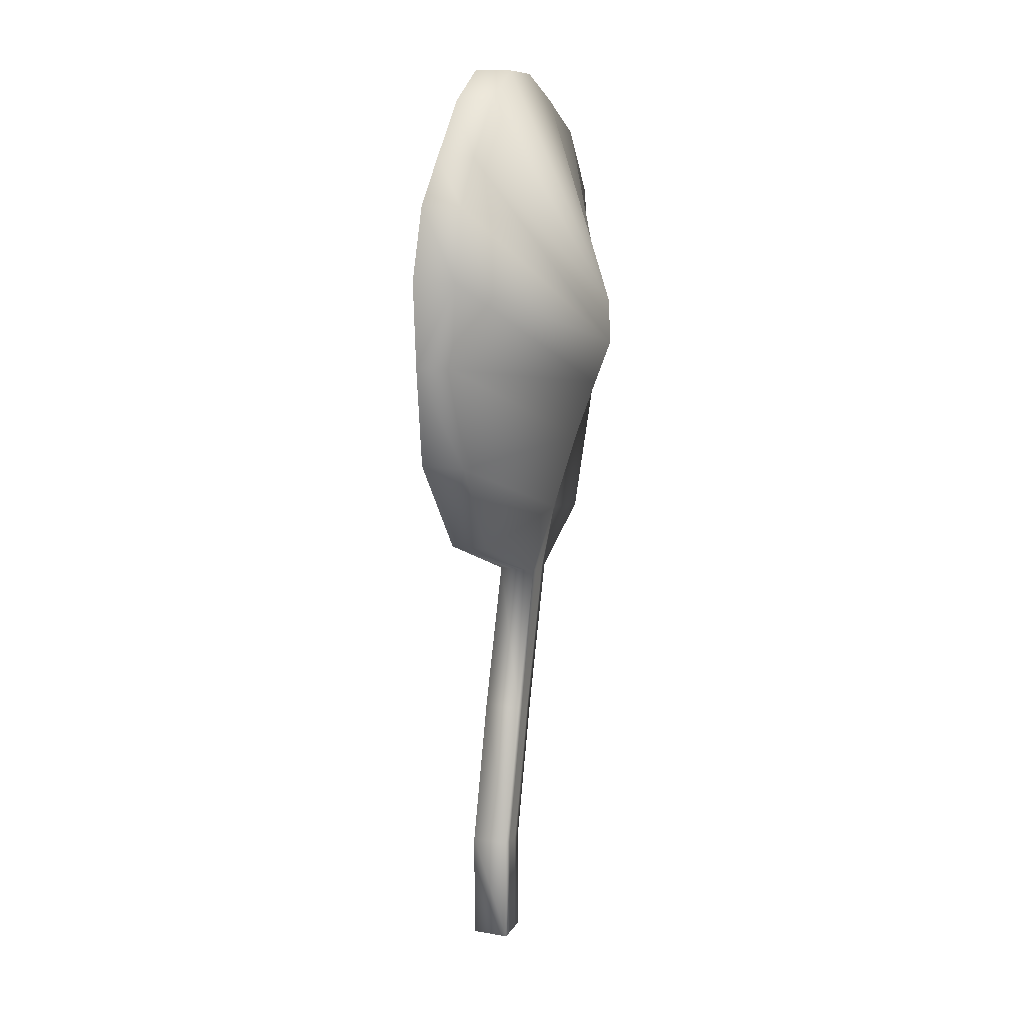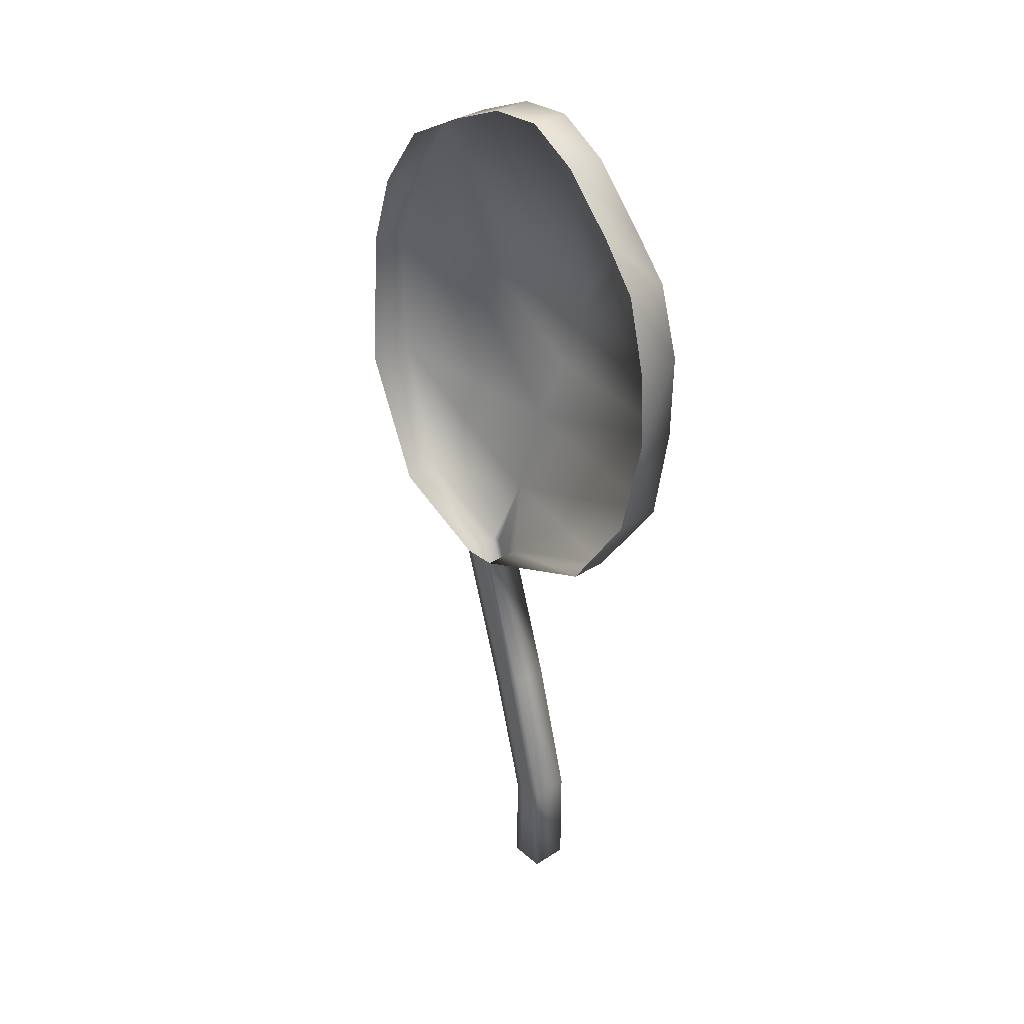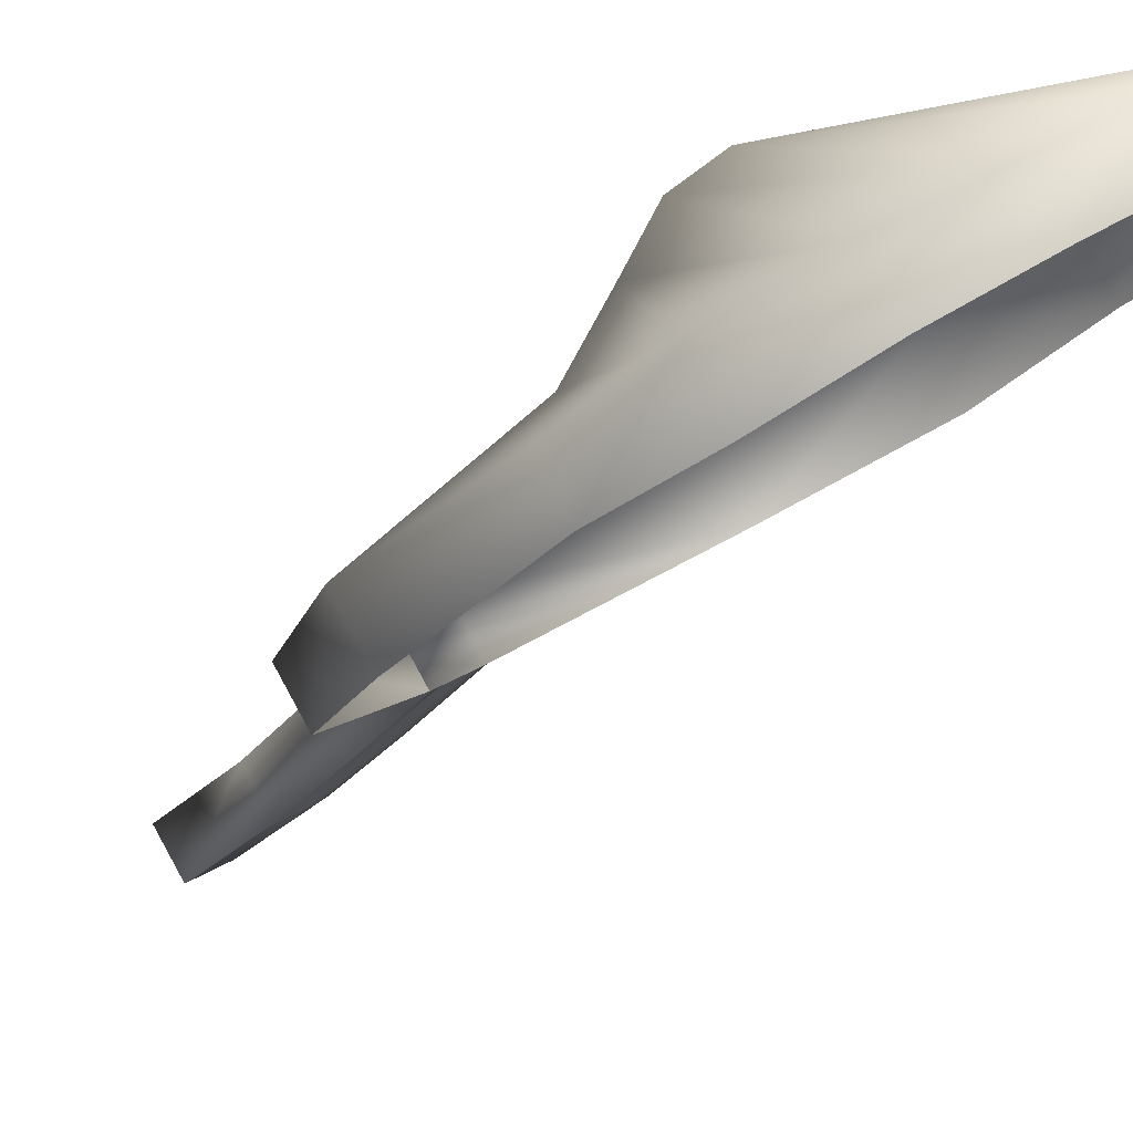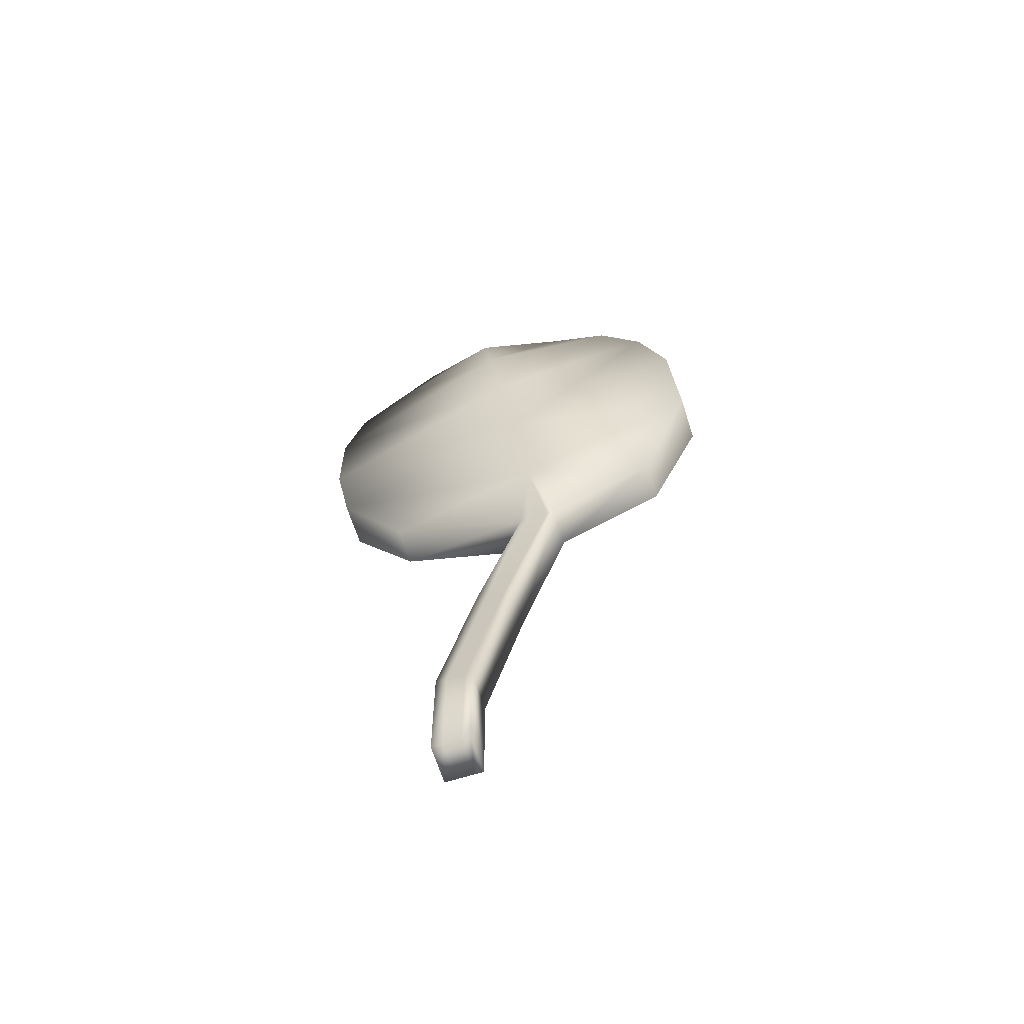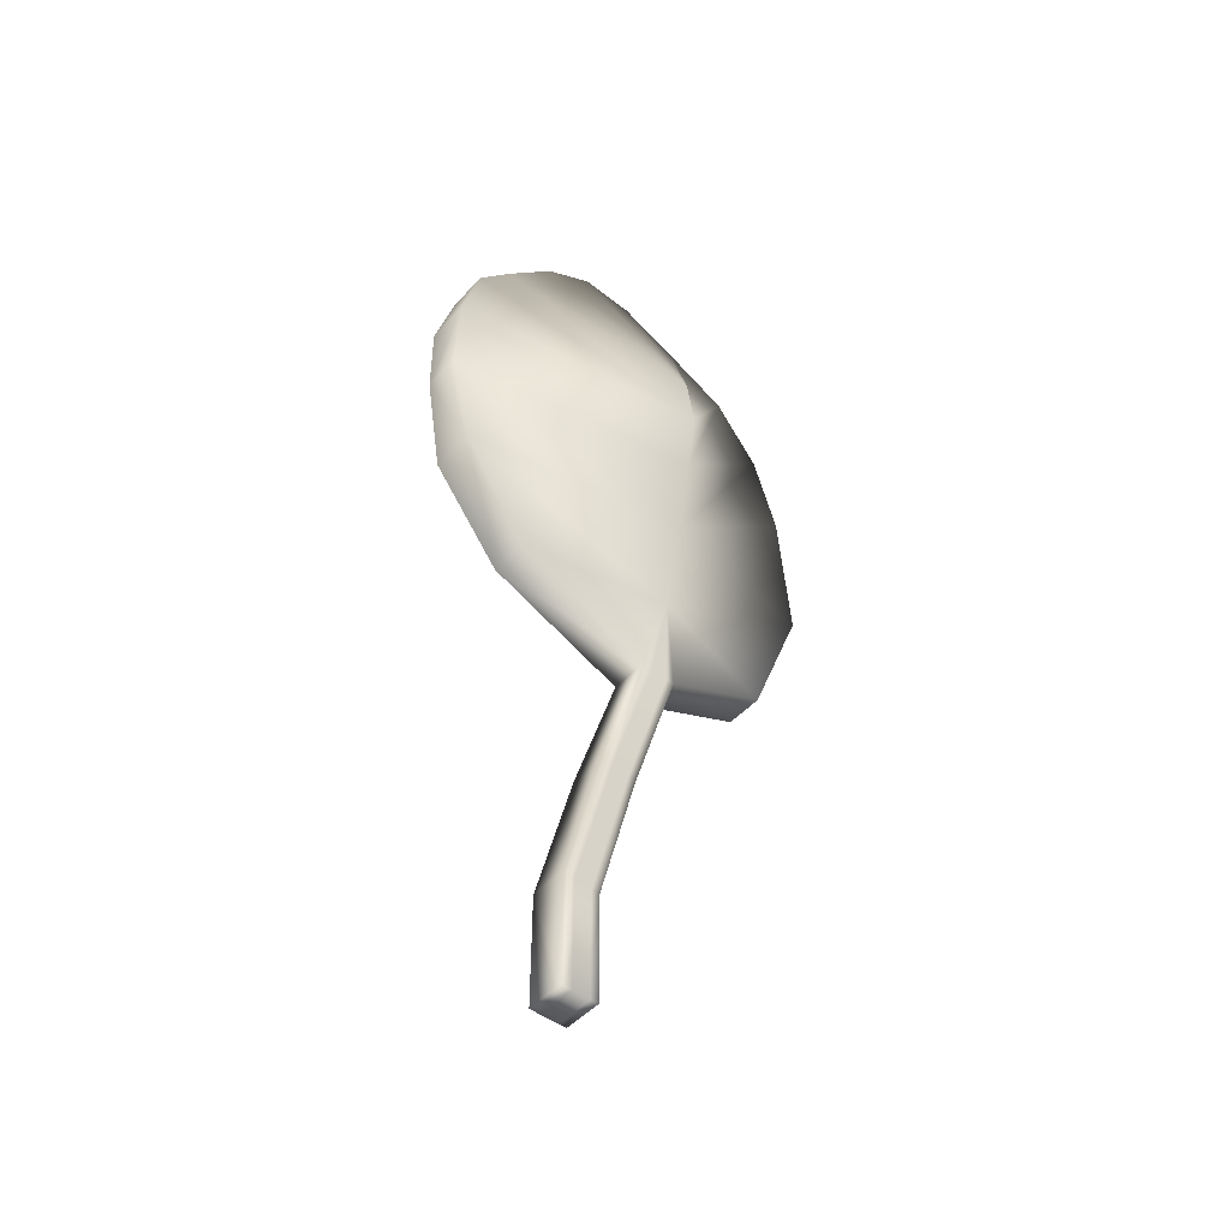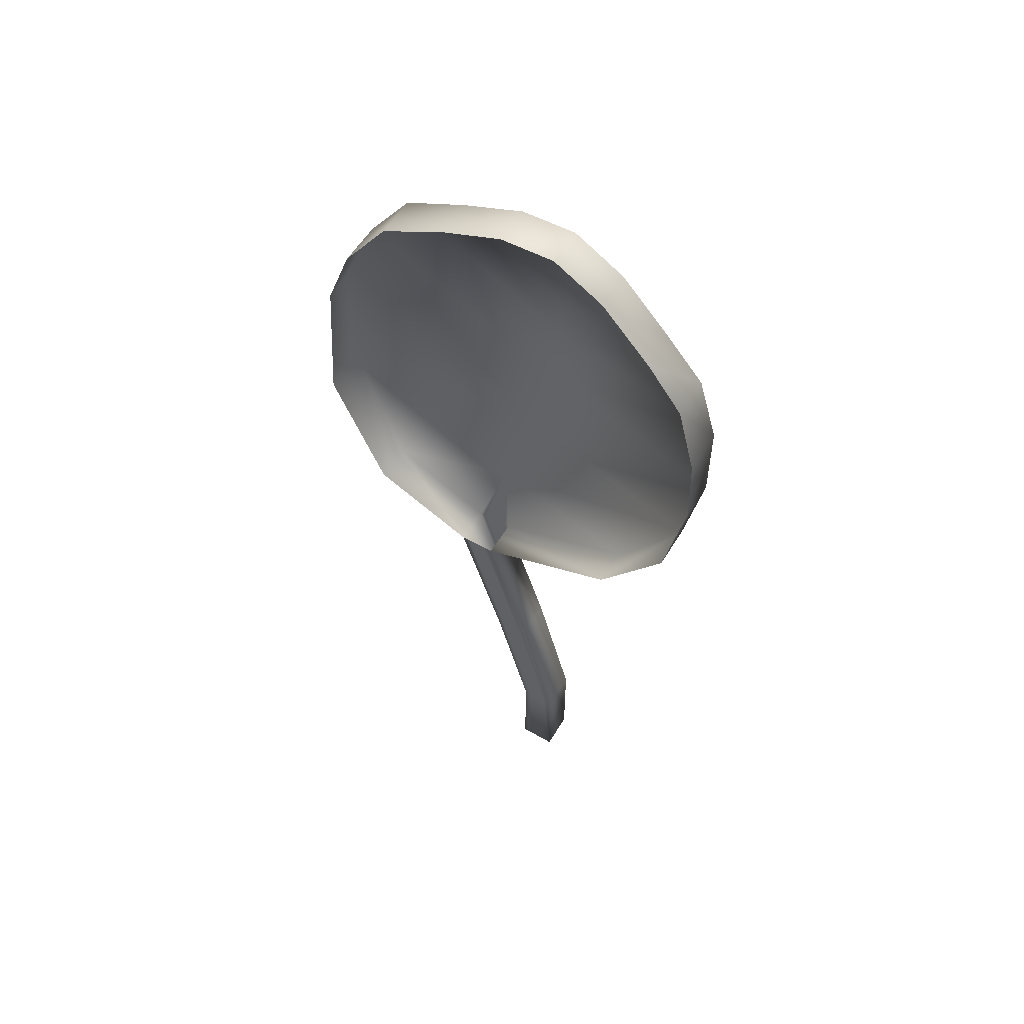
<metadata>
{"format":"obj","ext":"obj","renderer":"f3d","projection":"perspective","resolution":1024,"background":"white","views":[{"elev":13.2,"azim":-35.1,"up":"+Y"},{"elev":33.9,"azim":-97.2,"up":"+Y"},{"elev":-25.0,"azim":148.8,"up":"+Z"},{"elev":-64.6,"azim":51.5,"up":"+Y"},{"elev":-47.9,"azim":-5.9,"up":"+Y"},{"elev":57.2,"azim":-115.0,"up":"+Y"}]}
</metadata>
<code>
v -5.437 -0.02678 -3.537
v -5.486 -0.02678 -3.505
v -5.438 0.145 -3.537
v -5.486 0.154 -3.505
v -5.435 0.3891 -3.539
v -5.387 0.3775 -3.571
v -5.324 0.6232 -3.614
v -5.373 0.6255 -3.581
v -5.319 0.8749 -3.528
v -5.313 1.122 -3.447
v -5.561 0.719 -3.454
v -5.679 1.043 -3.375
v -5.602 1.367 -3.426
v -5.183 0.7002 -3.708
v -5.124 1.166 -3.748
v -5.312 1.453 -3.622
v -5.347 1.453 -3.673
v -5.158 1.166 -3.799
v -5.218 0.7002 -3.759
v -5.636 1.367 -3.478
v -5.714 1.043 -3.426
v -5.595 0.719 -3.505
v -5.407 0.6255 -3.632
v -5.359 0.6232 -3.665
v -5.421 0.3775 -3.622
v -5.469 0.3891 -3.59
v -5.52 0.154 -3.556
v -5.472 0.145 -3.588
v -5.521 -0.02678 -3.556
v -5.472 -0.02678 -3.588
v -5.337 0.7421 -3.568
v -5.65 0.878 -3.388
v -5.11 0.9225 -3.751
v -5.15 0.9225 -3.812
v -5.69 0.878 -3.448
v -5.31 0.9752 -3.486
v -5.674 1.179 -3.372
v -5.16 1.29 -3.718
v -5.2 1.29 -3.777
v -5.715 1.179 -3.431
v -5.303 1.049 -3.453
v -5.649 1.295 -3.391
v -5.223 1.396 -3.679
v -5.26 1.396 -3.734
v -5.687 1.295 -3.447
v -5.472 -0.02678 -3.514
v -5.472 0.1513 -3.514
v -5.421 0.3857 -3.549
v -5.359 0.6249 -3.59
v -5.535 1.454 -3.472
v -5.569 1.454 -3.523
v -5.506 -0.02678 -3.565
v -5.506 0.1513 -3.565
v -5.455 0.3857 -3.6
v -5.393 0.6249 -3.641
v -5.448 -0.02678 -3.53
v -5.448 0.147 -3.53
v -5.397 0.3801 -3.564
v -5.335 0.6237 -3.606
v -5.395 1.496 -3.566
v -5.429 1.496 -3.617
v -5.483 -0.02678 -3.581
v -5.483 0.147 -3.581
v -5.432 0.3801 -3.615
v -5.369 0.6237 -3.657
v -5.46 -0.02678 -3.522
v -5.46 0.1493 -3.522
v -5.409 0.383 -3.556
v -5.347 0.6243 -3.598
v -5.467 1.501 -3.517
v -5.502 1.501 -3.568
v -5.495 -0.02678 -3.573
v -5.495 0.1493 -3.573
v -5.444 0.383 -3.607
v -5.382 0.6243 -3.649
f 50 13 10
f 31 8 49
f 16 60 10
f 31 59 7
f 60 70 10
f 70 50 10
f 31 69 59
f 31 49 69
f 74 54 55
f 74 55 75
f 64 74 75
f 64 75 65
f 73 53 54
f 73 54 74
f 63 73 74
f 63 74 64
f 73 63 72
f 63 62 72
f 53 73 52
f 73 72 52
f 66 46 52
f 66 52 72
f 56 66 72
f 56 72 62
f 70 60 61
f 70 61 71
f 50 70 71
f 50 71 51
f 68 58 69
f 58 59 69
f 48 68 49
f 68 69 49
f 67 57 68
f 57 58 68
f 47 67 48
f 67 68 48
f 67 47 46
f 67 46 66
f 57 67 66
f 57 66 56
f 25 64 65
f 25 65 24
f 28 63 64
f 28 64 25
f 63 28 62
f 28 30 62
f 1 56 62
f 1 62 30
f 60 16 17
f 60 17 61
f 58 6 59
f 6 7 59
f 57 3 58
f 3 6 58
f 56 1 3
f 56 3 57
f 54 26 23
f 54 23 55
f 53 27 26
f 53 26 54
f 27 53 29
f 53 52 29
f 46 2 29
f 46 29 52
f 13 50 51
f 13 51 20
f 5 48 8
f 48 49 8
f 4 47 5
f 47 48 5
f 47 4 2
f 47 2 46
f 42 13 20
f 42 20 45
f 37 42 45
f 37 45 40
f 43 38 44
f 38 39 44
f 16 43 44
f 16 44 17
f 41 36 43
f 36 38 43
f 10 41 16
f 41 43 16
f 41 10 13
f 41 13 42
f 36 41 37
f 41 42 37
f 12 37 21
f 37 40 21
f 38 15 18
f 38 18 39
f 36 9 38
f 9 15 38
f 9 36 12
f 36 37 12
f 32 12 21
f 32 21 35
f 11 32 22
f 32 35 22
f 33 14 19
f 33 19 34
f 15 33 18
f 33 34 18
f 31 7 14
f 31 14 33
f 9 31 33
f 9 33 15
f 31 9 32
f 9 12 32
f 8 31 11
f 31 32 11
f 3 1 30
f 3 30 28
f 2 4 27
f 2 27 29
f 4 5 26
f 4 26 27
f 6 3 28
f 6 28 25
f 7 6 25
f 7 25 24
f 5 8 23
f 5 23 26
f 8 11 22
f 8 22 23
f 14 7 24
f 14 24 19

</code>
